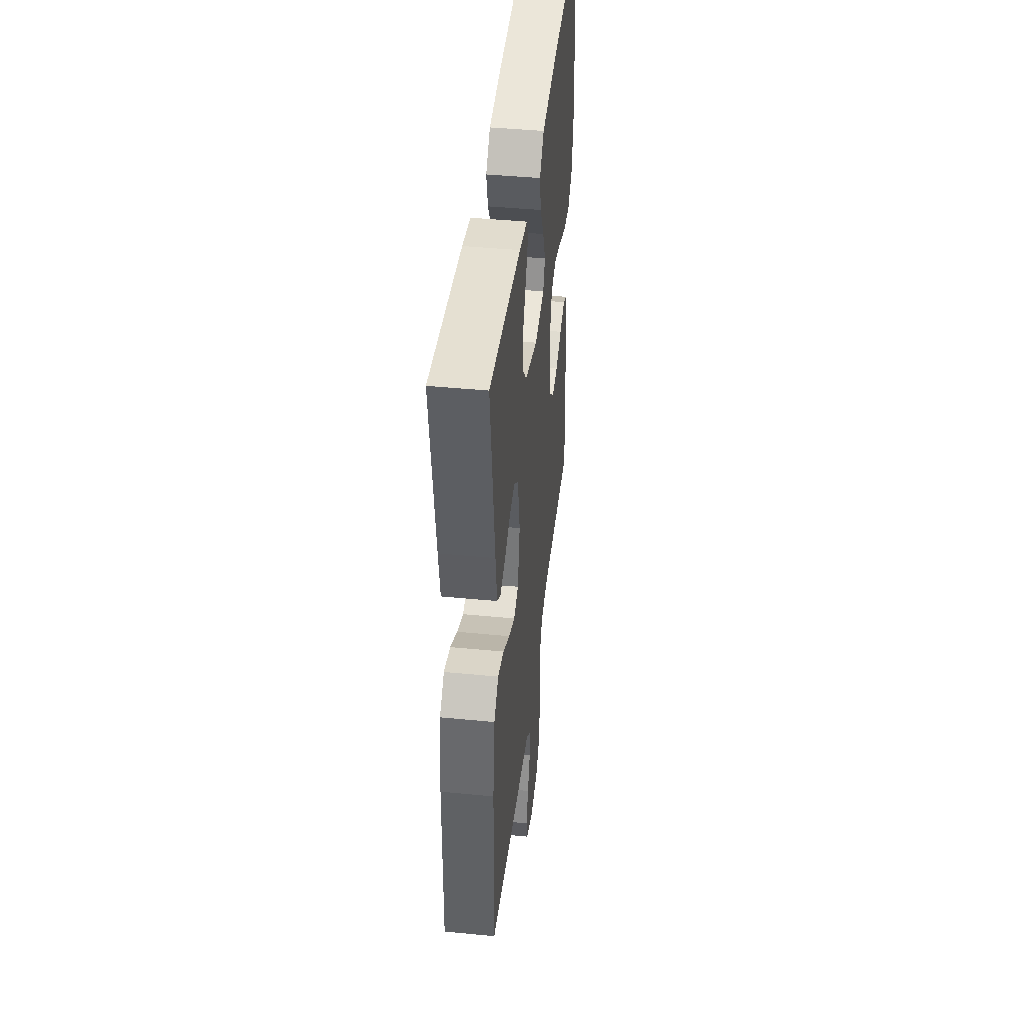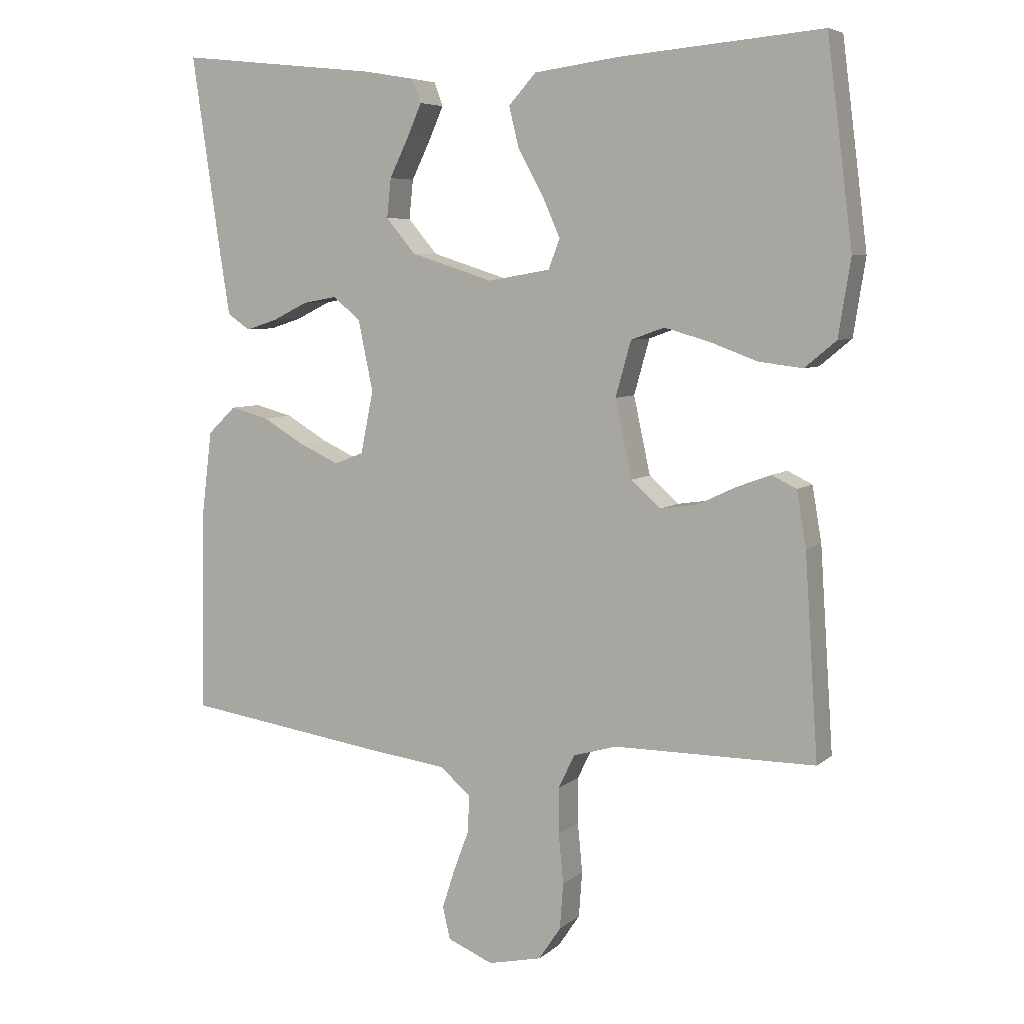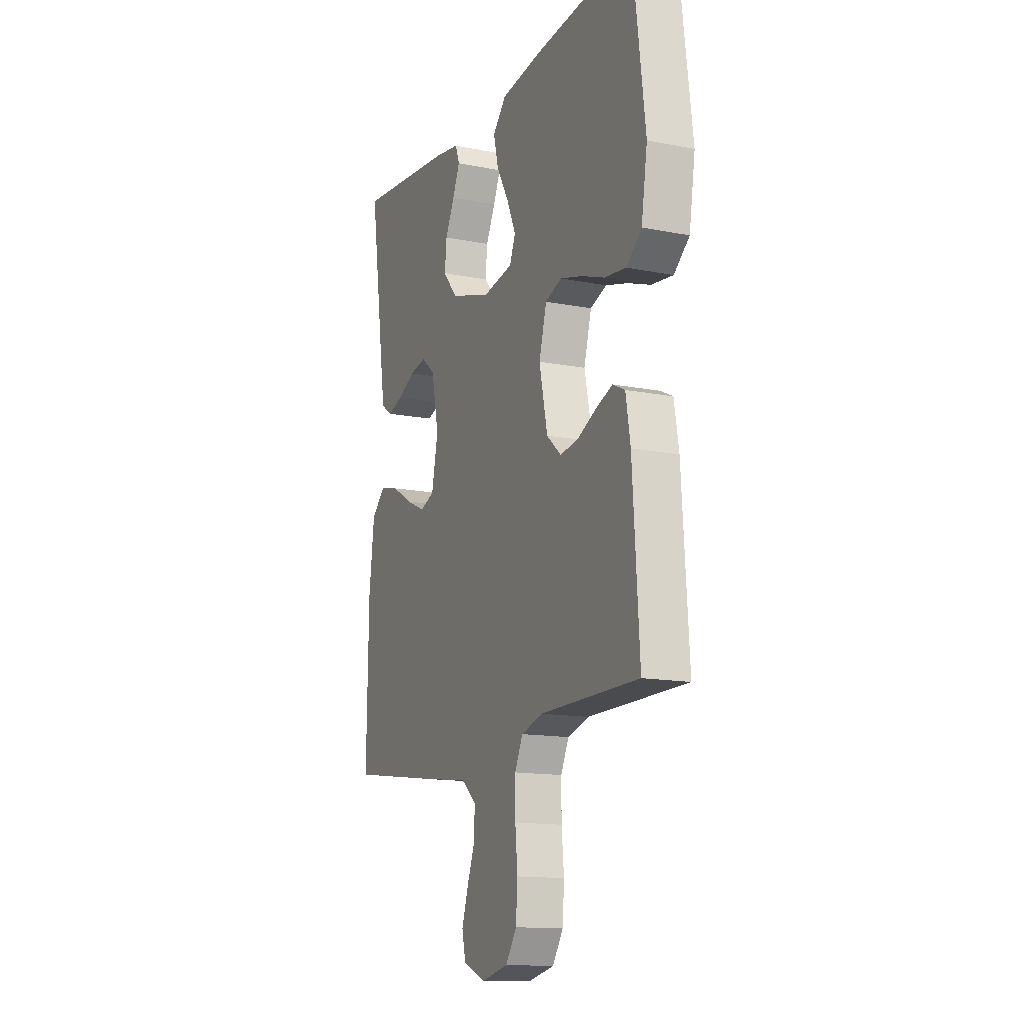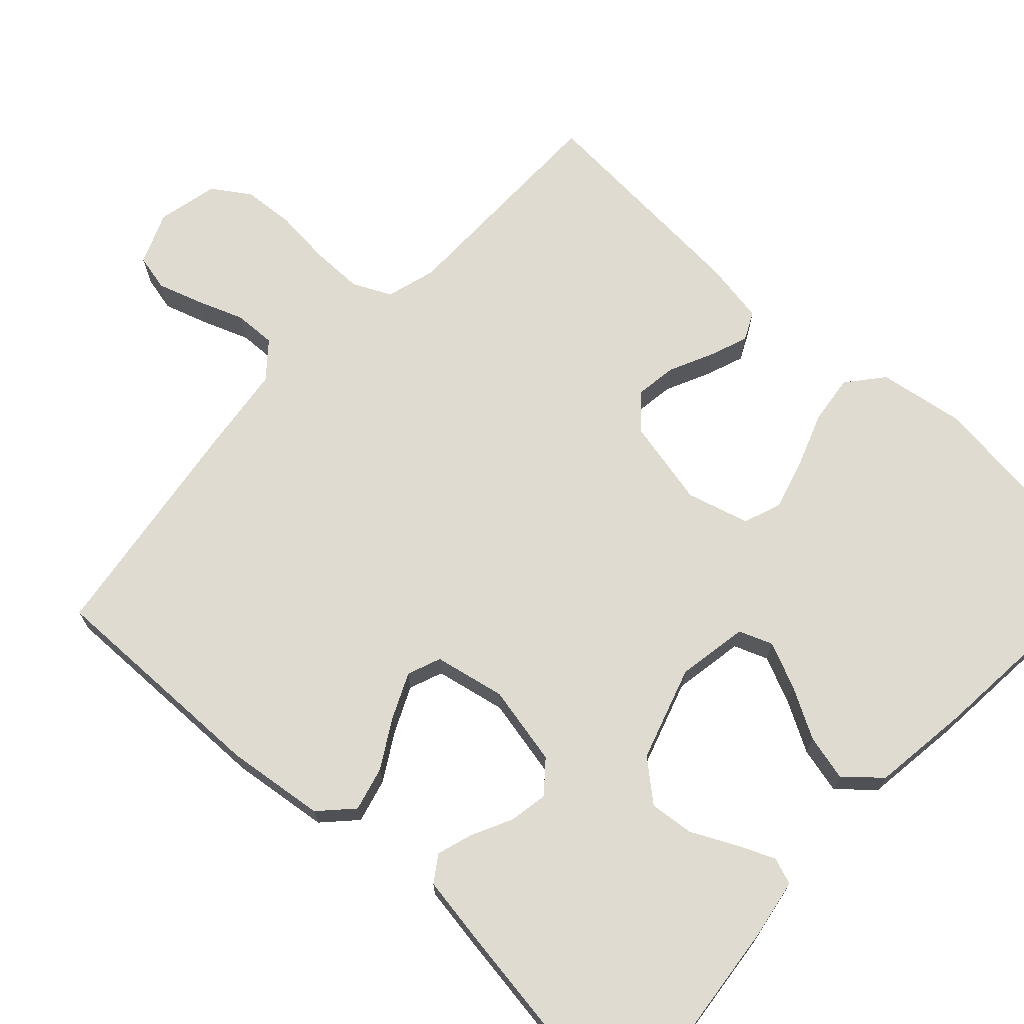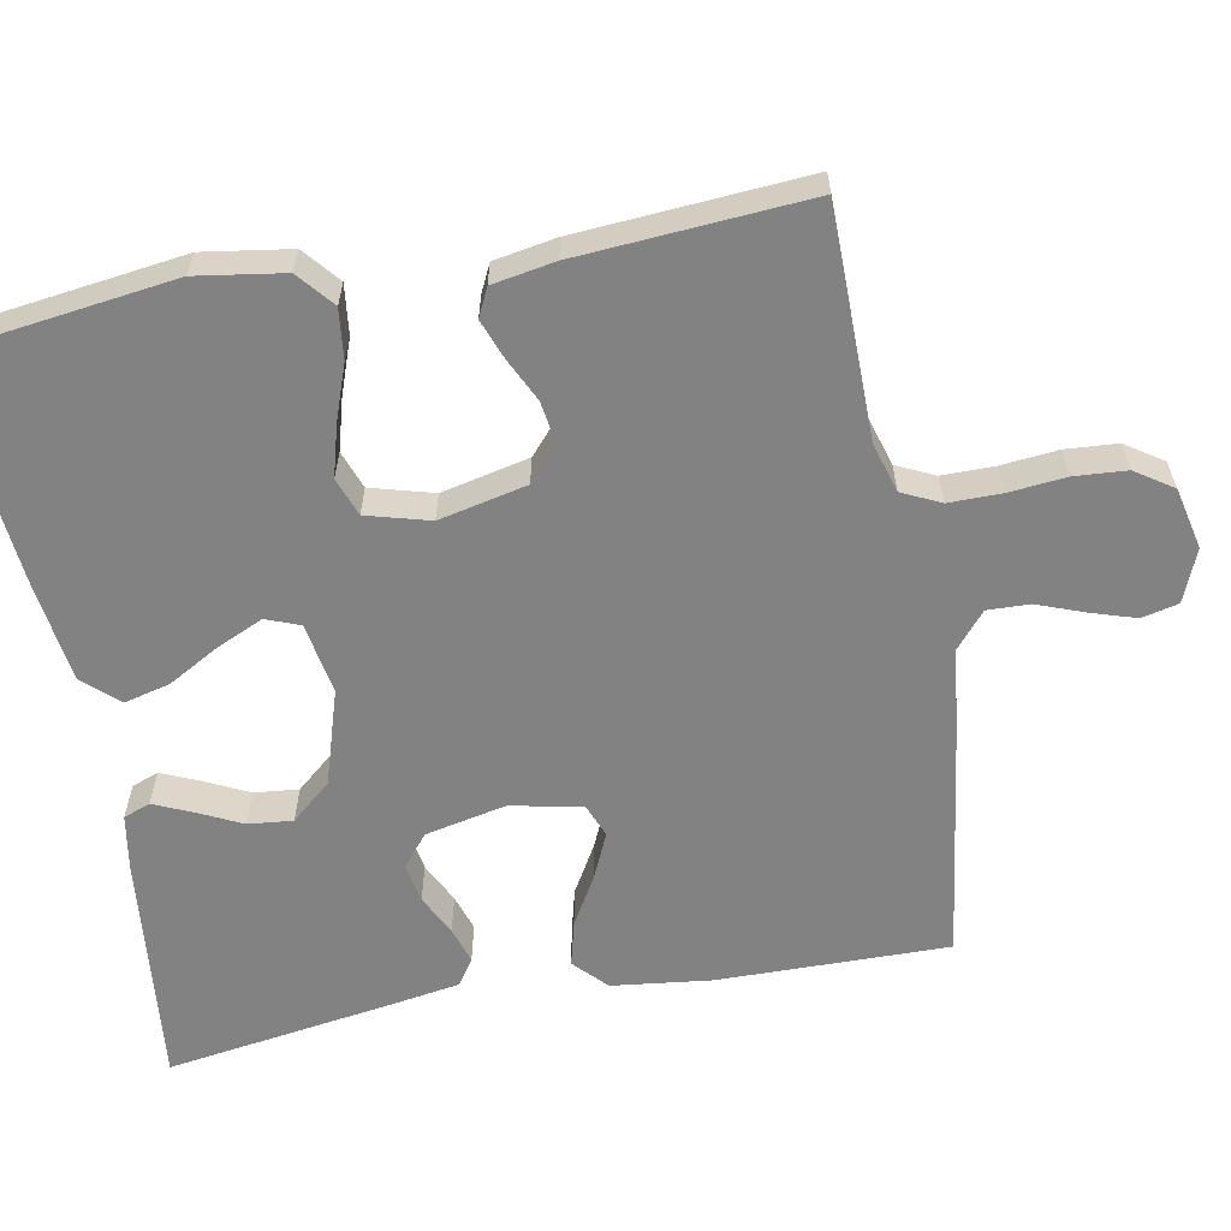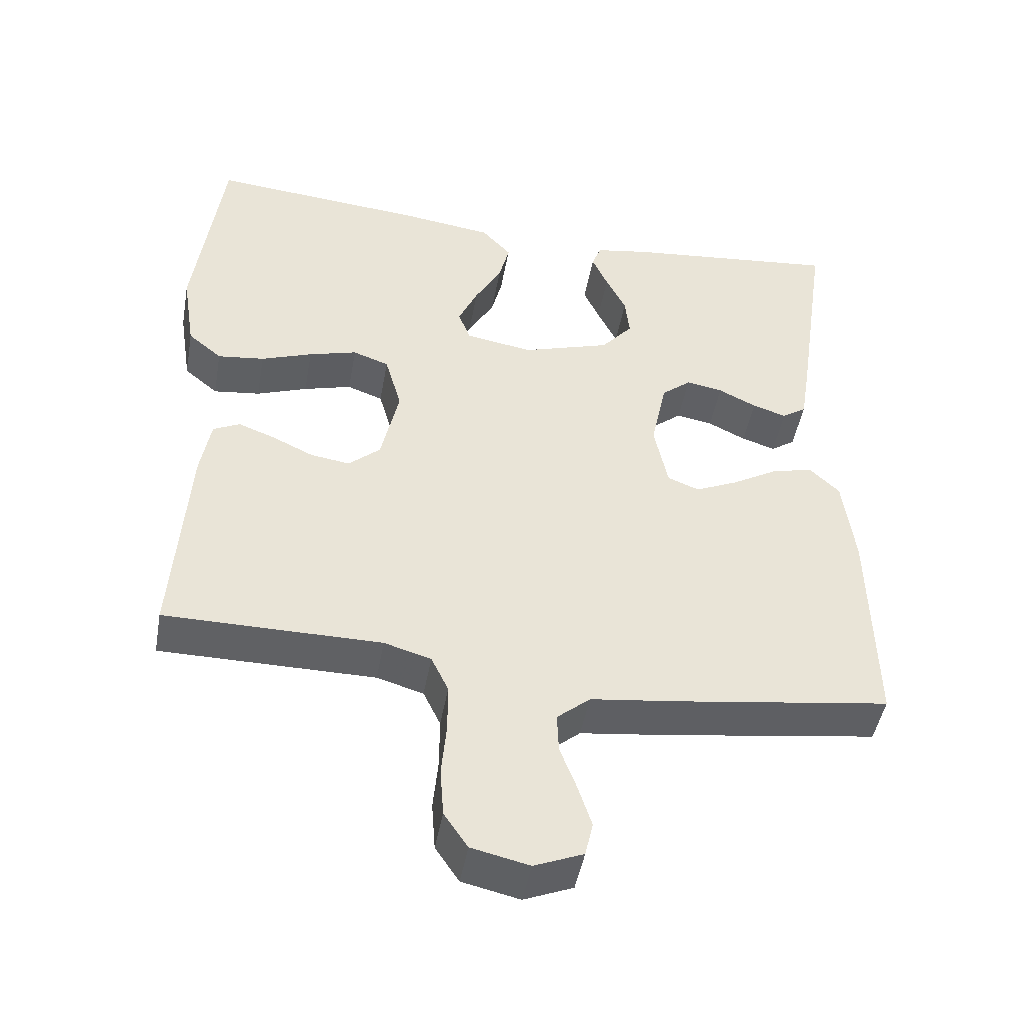
<metadata>
{"format":"obj","ext":"obj","renderer":"f3d","projection":"perspective","resolution":1024,"background":"white","views":[{"elev":43.4,"azim":-83.4,"up":"+Z"},{"elev":6.3,"azim":25.2,"up":"+Z"},{"elev":-14.1,"azim":66.5,"up":"+Z"},{"elev":70.0,"azim":-47.2,"up":"+Y"},{"elev":-60.9,"azim":100.8,"up":"+Y"},{"elev":-46.8,"azim":169.9,"up":"+Z"}]}
</metadata>
<code>
v -0.5 0.07 0.5
v -0.2 0.07 0.468
v -0.124 0.07 0.455
v -0.111 0.07 0.42
v -0.133 0.07 0.37
v -0.161 0.07 0.313
v -0.167 0.07 0.255
v -0.123 0.07 0.203
v 0 0.07 0.164
v 0.093 0.07 0.18
v 0.11 0.07 0.224
v 0.083 0.07 0.285
v 0.046 0.07 0.351
v 0.031 0.07 0.412
v 0.072 0.07 0.457
v 0.2 0.07 0.474
v 0.5 0.07 0.5
v 0.538 0.07 0.2
v 0.52 0.07 0.086
v 0.473 0.07 0.047
v 0.408 0.07 0.055
v 0.337 0.07 0.081
v 0.27 0.07 0.1
v 0.22 0.07 0.082
v 0.197 0.07 0
v 0.222 0.07 -0.115
v 0.266 0.07 -0.154
v 0.321 0.07 -0.146
v 0.378 0.07 -0.119
v 0.429 0.07 -0.1
v 0.466 0.07 -0.118
v 0.48 0.07 -0.2
v 0.5 0.07 -0.5
v 0.2 0.07 -0.501
v 0.135 0.07 -0.52
v 0.111 0.07 -0.57
v 0.111 0.07 -0.639
v 0.118 0.07 -0.713
v 0.113 0.07 -0.781
v 0.08 0.07 -0.83
v 0 0.07 -0.848
v -0.068 0.07 -0.82
v -0.079 0.07 -0.772
v -0.06 0.07 -0.713
v -0.037 0.07 -0.652
v -0.035 0.07 -0.597
v -0.081 0.07 -0.558
v -0.2 0.07 -0.543
v -0.5 0.07 -0.5
v -0.495 0.07 -0.2
v -0.479 0.07 -0.071
v -0.437 0.07 -0.031
v -0.379 0.07 -0.046
v -0.316 0.07 -0.083
v -0.257 0.07 -0.11
v -0.213 0.07 -0.093
v -0.194 0.07 0
v -0.216 0.07 0.105
v -0.257 0.07 0.139
v -0.308 0.07 0.13
v -0.361 0.07 0.104
v -0.408 0.07 0.089
v -0.442 0.07 0.112
v -0.456 0.07 0.2
v -0.5 0 0.5
v -0.2 0 0.468
v -0.124 0 0.455
v -0.111 0 0.42
v -0.133 0 0.37
v -0.161 0 0.313
v -0.167 0 0.255
v -0.123 0 0.203
v 0 0 0.164
v 0.093 0 0.18
v 0.11 0 0.224
v 0.083 0 0.285
v 0.046 0 0.351
v 0.031 0 0.412
v 0.072 0 0.457
v 0.2 0 0.474
v 0.5 0 0.5
v 0.538 0 0.2
v 0.52 0 0.086
v 0.473 0 0.047
v 0.408 0 0.055
v 0.337 0 0.081
v 0.27 0 0.1
v 0.22 0 0.082
v 0.197 0 0
v 0.222 0 -0.115
v 0.266 0 -0.154
v 0.321 0 -0.146
v 0.378 0 -0.119
v 0.429 0 -0.1
v 0.466 0 -0.118
v 0.48 0 -0.2
v 0.5 0 -0.5
v 0.2 0 -0.501
v 0.135 0 -0.52
v 0.111 0 -0.57
v 0.111 0 -0.639
v 0.118 0 -0.713
v 0.113 0 -0.781
v 0.08 0 -0.83
v 0 0 -0.848
v -0.068 0 -0.82
v -0.079 0 -0.772
v -0.06 0 -0.713
v -0.037 0 -0.652
v -0.035 0 -0.597
v -0.081 0 -0.558
v -0.2 0 -0.543
v -0.5 0 -0.5
v -0.495 0 -0.2
v -0.479 0 -0.071
v -0.437 0 -0.031
v -0.379 0 -0.046
v -0.316 0 -0.083
v -0.257 0 -0.11
v -0.213 0 -0.093
v -0.194 0 0
v -0.216 0 0.105
v -0.257 0 0.139
v -0.308 0 0.13
v -0.361 0 0.104
v -0.408 0 0.089
v -0.442 0 0.112
v -0.456 0 0.2
f 4 5 6
f 3 4 6
f 2 3 6
f 1 2 6
f 64 1 6
f 63 64 6
f 62 63 6
f 61 62 6
f 60 61 6
f 59 60 6 7
f 58 59 7 8
f 57 58 8 9
f 56 57 9 10
f 52 53 54
f 51 52 54
f 50 51 54
f 49 50 54
f 48 49 54
f 47 48 54
f 46 47 54 55
f 43 44 45
f 42 43 45
f 41 42 45
f 40 41 45
f 39 40 45
f 38 39 45
f 37 38 45
f 36 37 45 46
f 46 55 56
f 36 46 56
f 35 36 56
f 32 33 34
f 31 32 34
f 30 31 34
f 29 30 34
f 28 29 34
f 27 28 34 35
f 20 21 22
f 19 20 22
f 18 19 22
f 17 18 22
f 16 17 22
f 15 16 22
f 14 15 22
f 13 14 22
f 12 13 22
f 11 12 22 23
f 10 11 23 24
f 26 27 35 56
f 25 26 56 10
f 10 24 25
f 70 69 68
f 70 68 67
f 70 67 66
f 70 66 65
f 70 65 128
f 70 128 127
f 70 127 126
f 70 126 125
f 70 125 124
f 71 70 124 123
f 72 71 123 122
f 73 72 122 121
f 74 73 121 120
f 118 117 116
f 118 116 115
f 118 115 114
f 118 114 113
f 118 113 112
f 118 112 111
f 119 118 111 110
f 109 108 107
f 109 107 106
f 109 106 105
f 109 105 104
f 109 104 103
f 109 103 102
f 109 102 101
f 110 109 101 100
f 120 119 110
f 120 110 100
f 120 100 99
f 98 97 96
f 98 96 95
f 98 95 94
f 98 94 93
f 98 93 92
f 99 98 92 91
f 86 85 84
f 86 84 83
f 86 83 82
f 86 82 81
f 86 81 80
f 86 80 79
f 86 79 78
f 86 78 77
f 86 77 76
f 87 86 76 75
f 88 87 75 74
f 120 99 91 90
f 74 120 90 89
f 89 88 74
f 1 65 66 2
f 2 66 67 3
f 3 67 68 4
f 4 68 69 5
f 5 69 70 6
f 6 70 71 7
f 7 71 72 8
f 8 72 73 9
f 9 73 74 10
f 10 74 75 11
f 11 75 76 12
f 12 76 77 13
f 13 77 78 14
f 14 78 79 15
f 15 79 80 16
f 16 80 81 17
f 17 81 82 18
f 18 82 83 19
f 19 83 84 20
f 20 84 85 21
f 21 85 86 22
f 22 86 87 23
f 23 87 88 24
f 24 88 89 25
f 25 89 90 26
f 26 90 91 27
f 27 91 92 28
f 28 92 93 29
f 29 93 94 30
f 30 94 95 31
f 31 95 96 32
f 32 96 97 33
f 33 97 98 34
f 34 98 99 35
f 35 99 100 36
f 36 100 101 37
f 37 101 102 38
f 38 102 103 39
f 39 103 104 40
f 40 104 105 41
f 41 105 106 42
f 42 106 107 43
f 43 107 108 44
f 44 108 109 45
f 45 109 110 46
f 46 110 111 47
f 47 111 112 48
f 48 112 113 49
f 49 113 114 50
f 50 114 115 51
f 51 115 116 52
f 52 116 117 53
f 53 117 118 54
f 54 118 119 55
f 55 119 120 56
f 56 120 121 57
f 57 121 122 58
f 58 122 123 59
f 59 123 124 60
f 60 124 125 61
f 61 125 126 62
f 62 126 127 63
f 63 127 128 64
f 64 128 65 1

</code>
